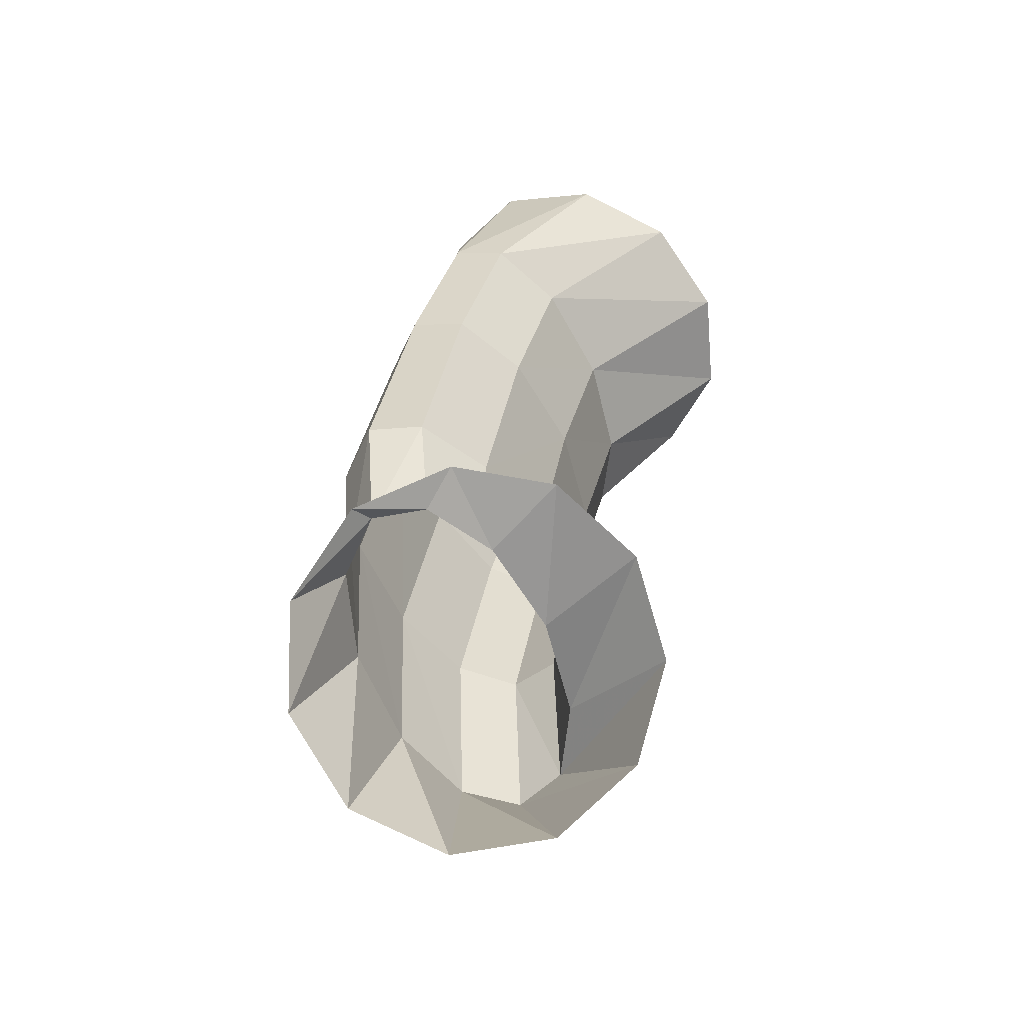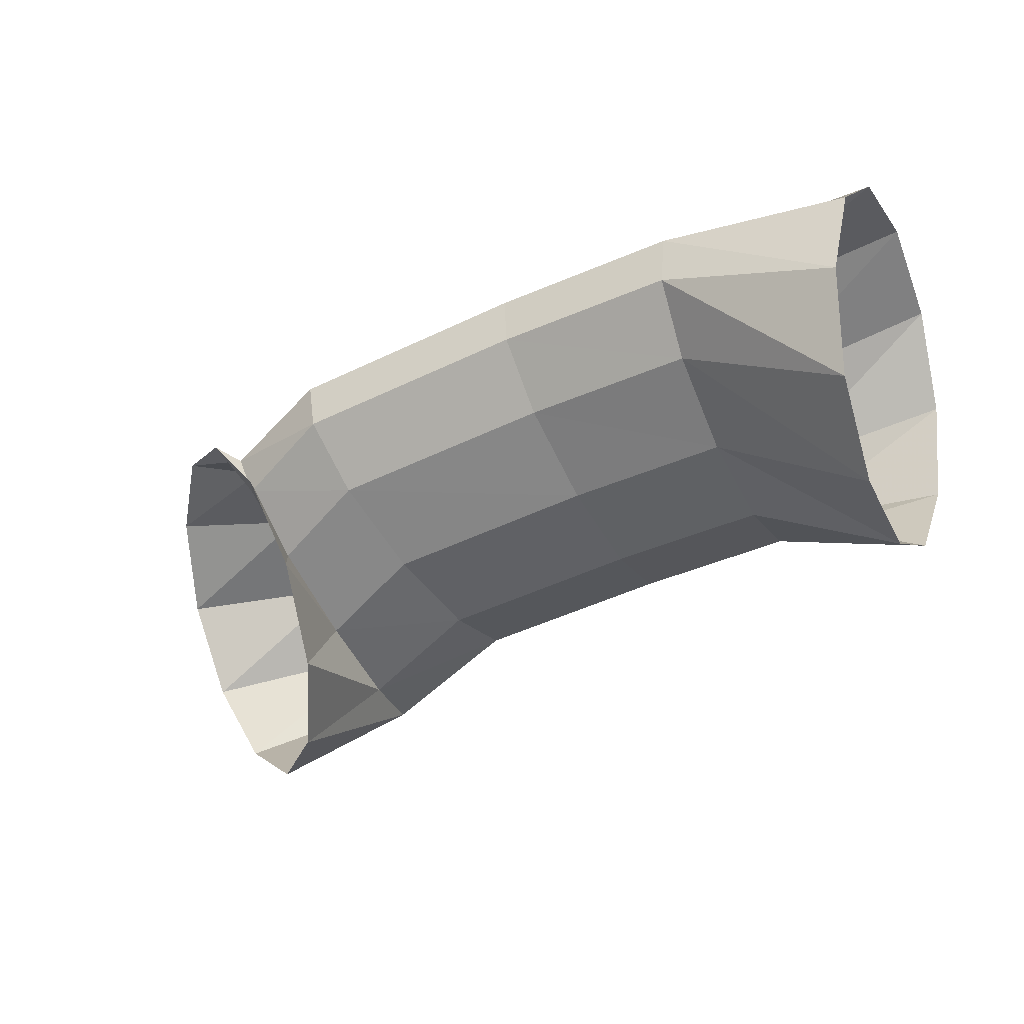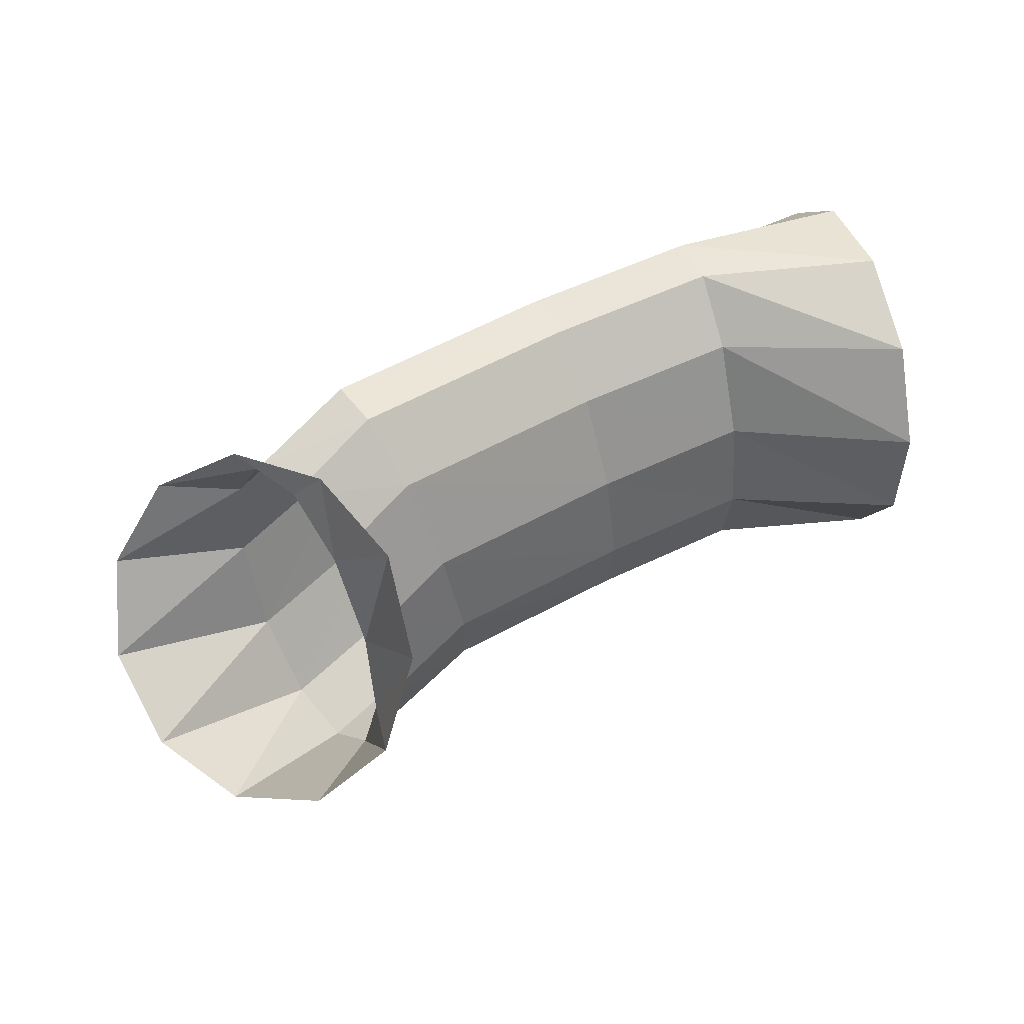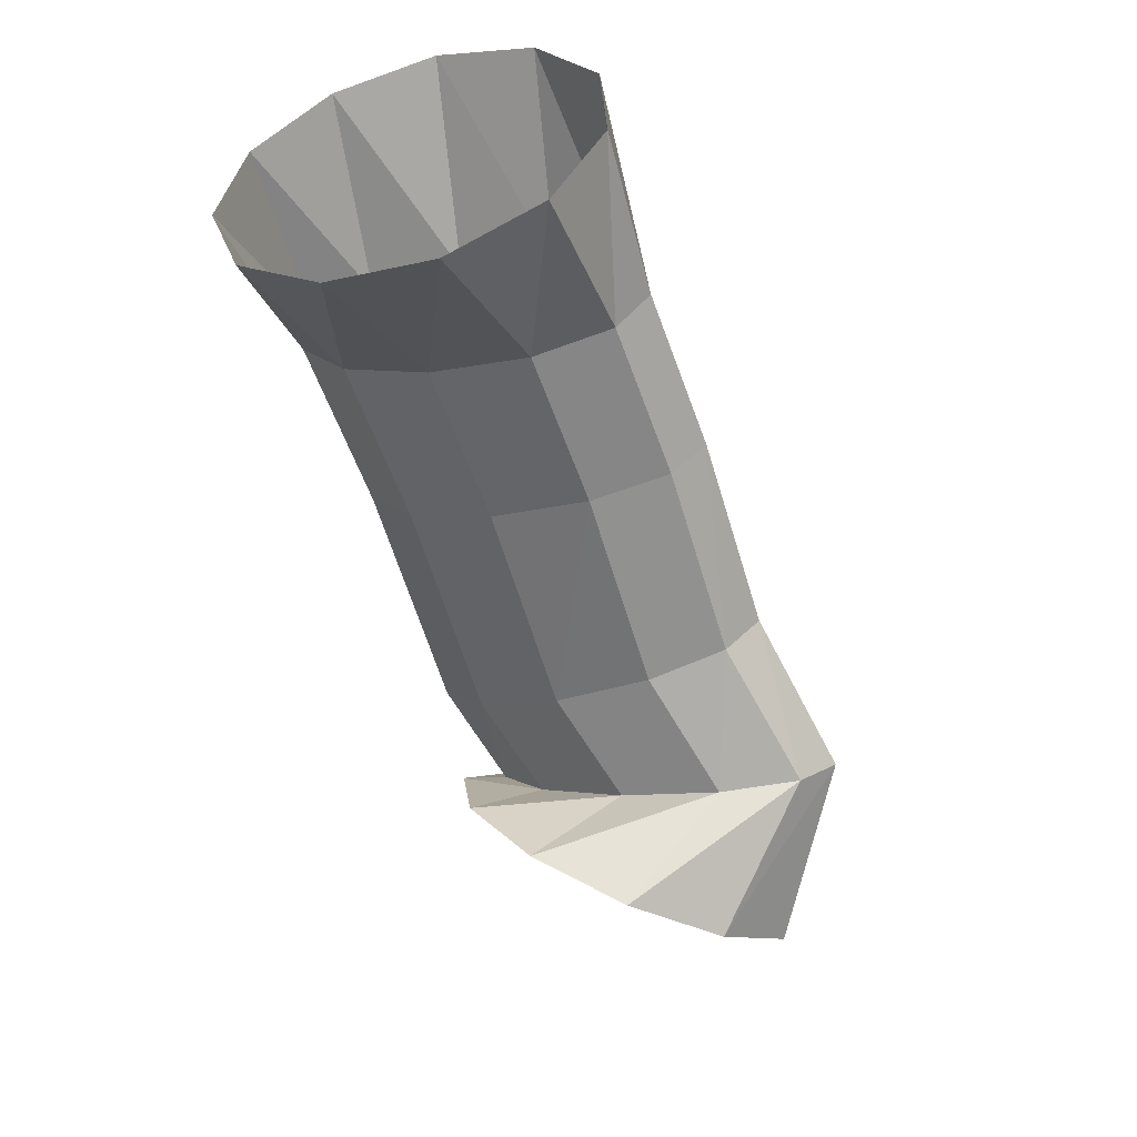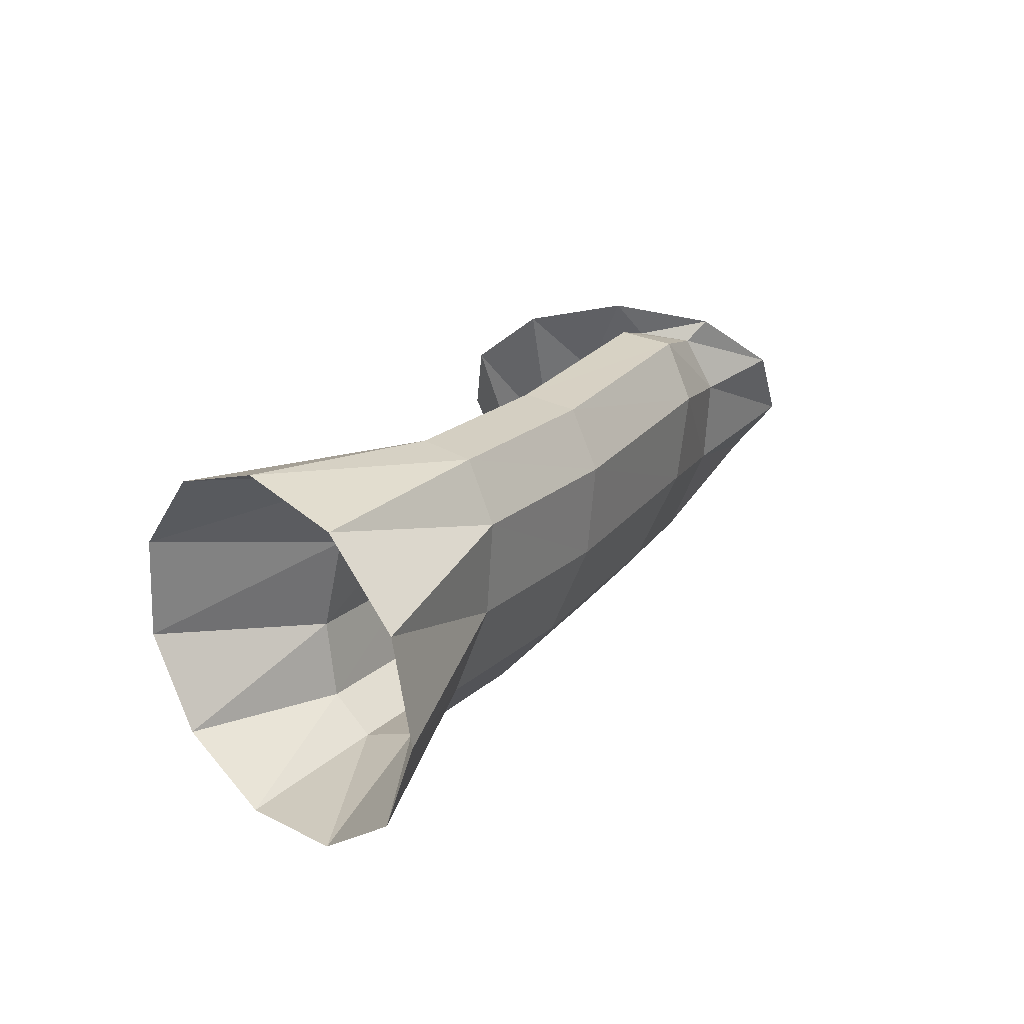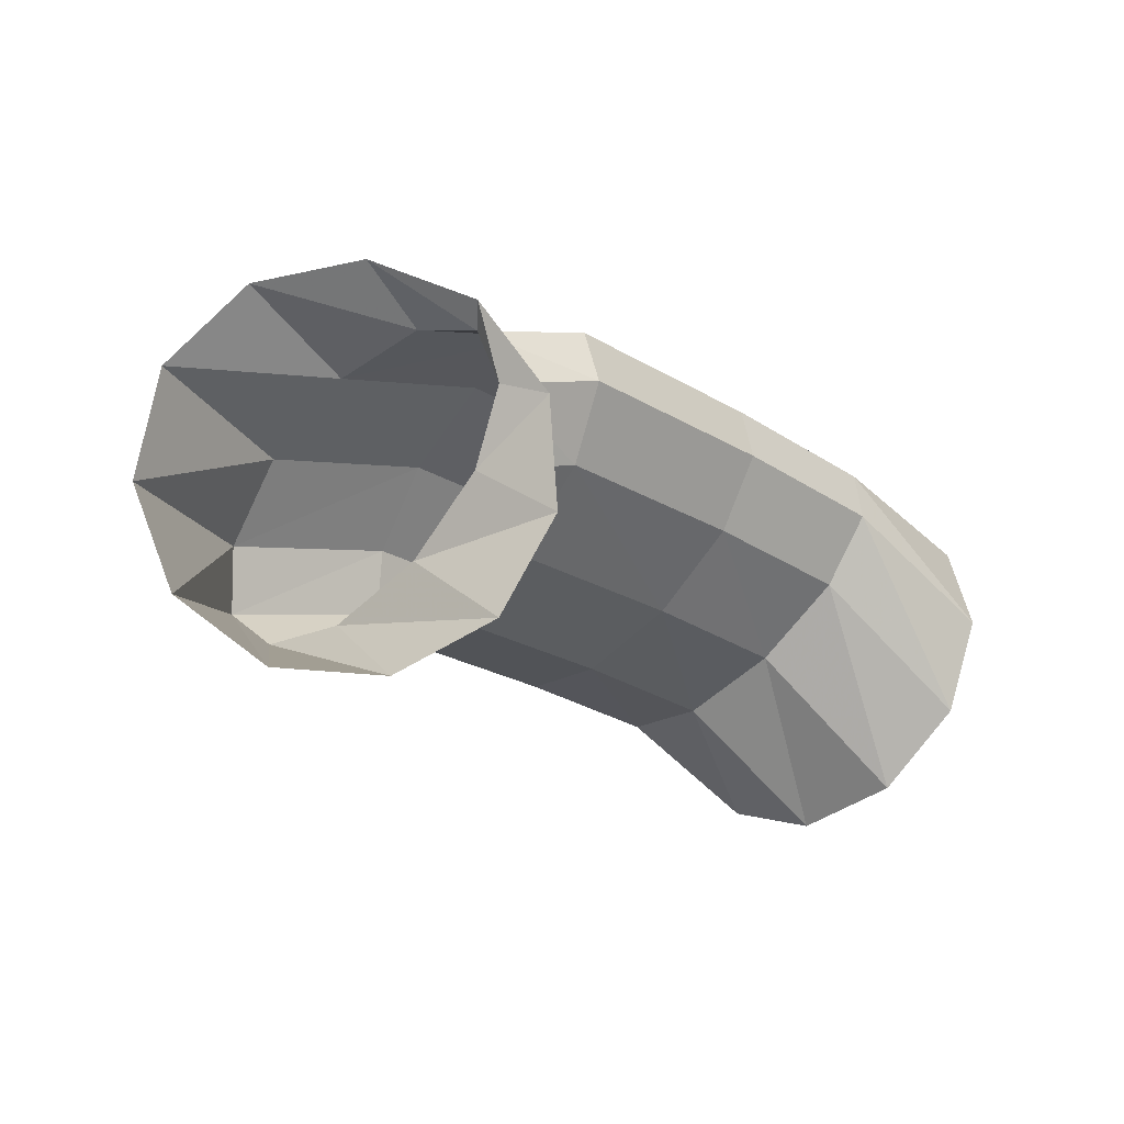
<metadata>
{"format":"obj","ext":"obj","renderer":"f3d","projection":"perspective","resolution":1024,"background":"white","views":[{"elev":34.3,"azim":107.4,"up":"+Y"},{"elev":-31.1,"azim":-151.4,"up":"+Z"},{"elev":57.1,"azim":157.5,"up":"+Y"},{"elev":-55.9,"azim":-70.4,"up":"+Z"},{"elev":21.3,"azim":-53.0,"up":"+Y"},{"elev":-32.2,"azim":134.5,"up":"+Z"}]}
</metadata>
<code>
g tube1
v 160.8 173 137.4
v 162.1 170.9 136.1
v 164.2 168.9 136.3
v 166.2 167.8 137.9
v 167.7 167.8 140.3
v 168 169 142.8
v 167.2 171 144.7
v 165.4 173.1 145.2
v 163.3 174.7 144.3
v 161.5 175.3 142.2
v 160.5 174.6 139.7
v 160.8 173 137.4
v 161.5 170.7 139.6
v 161.6 168.1 138.9
v 162 166 139
v 162.6 165.1 140
v 163.2 165.7 141.5
v 163.6 167.6 143.1
v 163.6 170.2 144.2
v 163.3 172.6 144.6
v 162.8 174.2 144
v 162.2 174.3 142.7
v 161.7 173 141
v 161.5 170.7 139.6
v 158.7 171.5 140.7
v 158.4 168.9 140
v 158.3 166.8 140.3
v 158.5 165.9 141.4
v 158.9 166.4 143
v 159.4 168.3 144.6
v 159.8 170.9 145.6
v 160 173.4 145.8
v 159.9 174.9 145.1
v 159.6 175.1 143.7
v 159.1 173.8 142.1
v 158.7 171.5 140.7
v 153.2 171.3 141.5
v 153.2 168.7 140.8
v 153.2 166.6 141
v 153.4 165.6 142.1
v 153.6 166.2 143.8
v 153.7 168.1 145.4
v 153.8 170.7 146.5
v 153.8 173.1 146.8
v 153.7 174.7 146.1
v 153.5 174.9 144.6
v 153.3 173.6 142.9
v 153.2 171.3 141.5
v 149 171.4 141.8
v 149.1 168.7 141.1
v 149.1 166.6 141.3
v 149.1 165.7 142.4
v 149.1 166.2 144.1
v 149 168.1 145.7
v 148.9 170.7 146.8
v 148.8 173.2 147.1
v 148.8 174.8 146.4
v 148.8 174.9 144.9
v 148.9 173.7 143.2
v 149 171.4 141.8
v 144.7 172.1 139
v 144.9 169.3 138.7
v 144.9 166.7 139.9
v 144.7 165.3 142.3
v 144.4 165.3 145.1
v 144.1 166.9 147.4
v 143.8 169.5 148.5
v 143.7 172.3 148
v 143.8 174.4 146.1
v 144 175.1 143.4
v 144.4 174.2 140.8
v 144.7 172.1 139
f 1 2 14
f 14 13 1
f 2 3 15
f 15 14 2
f 3 4 16
f 16 15 3
f 4 5 17
f 17 16 4
f 5 6 18
f 18 17 5
f 6 7 19
f 19 18 6
f 7 8 20
f 20 19 7
f 8 9 21
f 21 20 8
f 9 10 22
f 22 21 9
f 10 11 23
f 23 22 10
f 11 12 24
f 24 23 11
f 13 14 26
f 26 25 13
f 14 15 27
f 27 26 14
f 15 16 28
f 28 27 15
f 16 17 29
f 29 28 16
f 17 18 30
f 30 29 17
f 18 19 31
f 31 30 18
f 19 20 32
f 32 31 19
f 20 21 33
f 33 32 20
f 21 22 34
f 34 33 21
f 22 23 35
f 35 34 22
f 23 24 36
f 36 35 23
f 25 26 38
f 38 37 25
f 26 27 39
f 39 38 26
f 27 28 40
f 40 39 27
f 28 29 41
f 41 40 28
f 29 30 42
f 42 41 29
f 30 31 43
f 43 42 30
f 31 32 44
f 44 43 31
f 32 33 45
f 45 44 32
f 33 34 46
f 46 45 33
f 34 35 47
f 47 46 34
f 35 36 48
f 48 47 35
f 37 38 50
f 50 49 37
f 38 39 51
f 51 50 38
f 39 40 52
f 52 51 39
f 40 41 53
f 53 52 40
f 41 42 54
f 54 53 41
f 42 43 55
f 55 54 42
f 43 44 56
f 56 55 43
f 44 45 57
f 57 56 44
f 45 46 58
f 58 57 45
f 46 47 59
f 59 58 46
f 47 48 60
f 60 59 47
f 49 50 62
f 62 61 49
f 50 51 63
f 63 62 50
f 51 52 64
f 64 63 51
f 52 53 65
f 65 64 52
f 53 54 66
f 66 65 53
f 54 55 67
f 67 66 54
f 55 56 68
f 68 67 55
f 56 57 69
f 69 68 56
f 57 58 70
f 70 69 57
f 58 59 71
f 71 70 58
f 59 60 72
f 72 71 59
g

</code>
